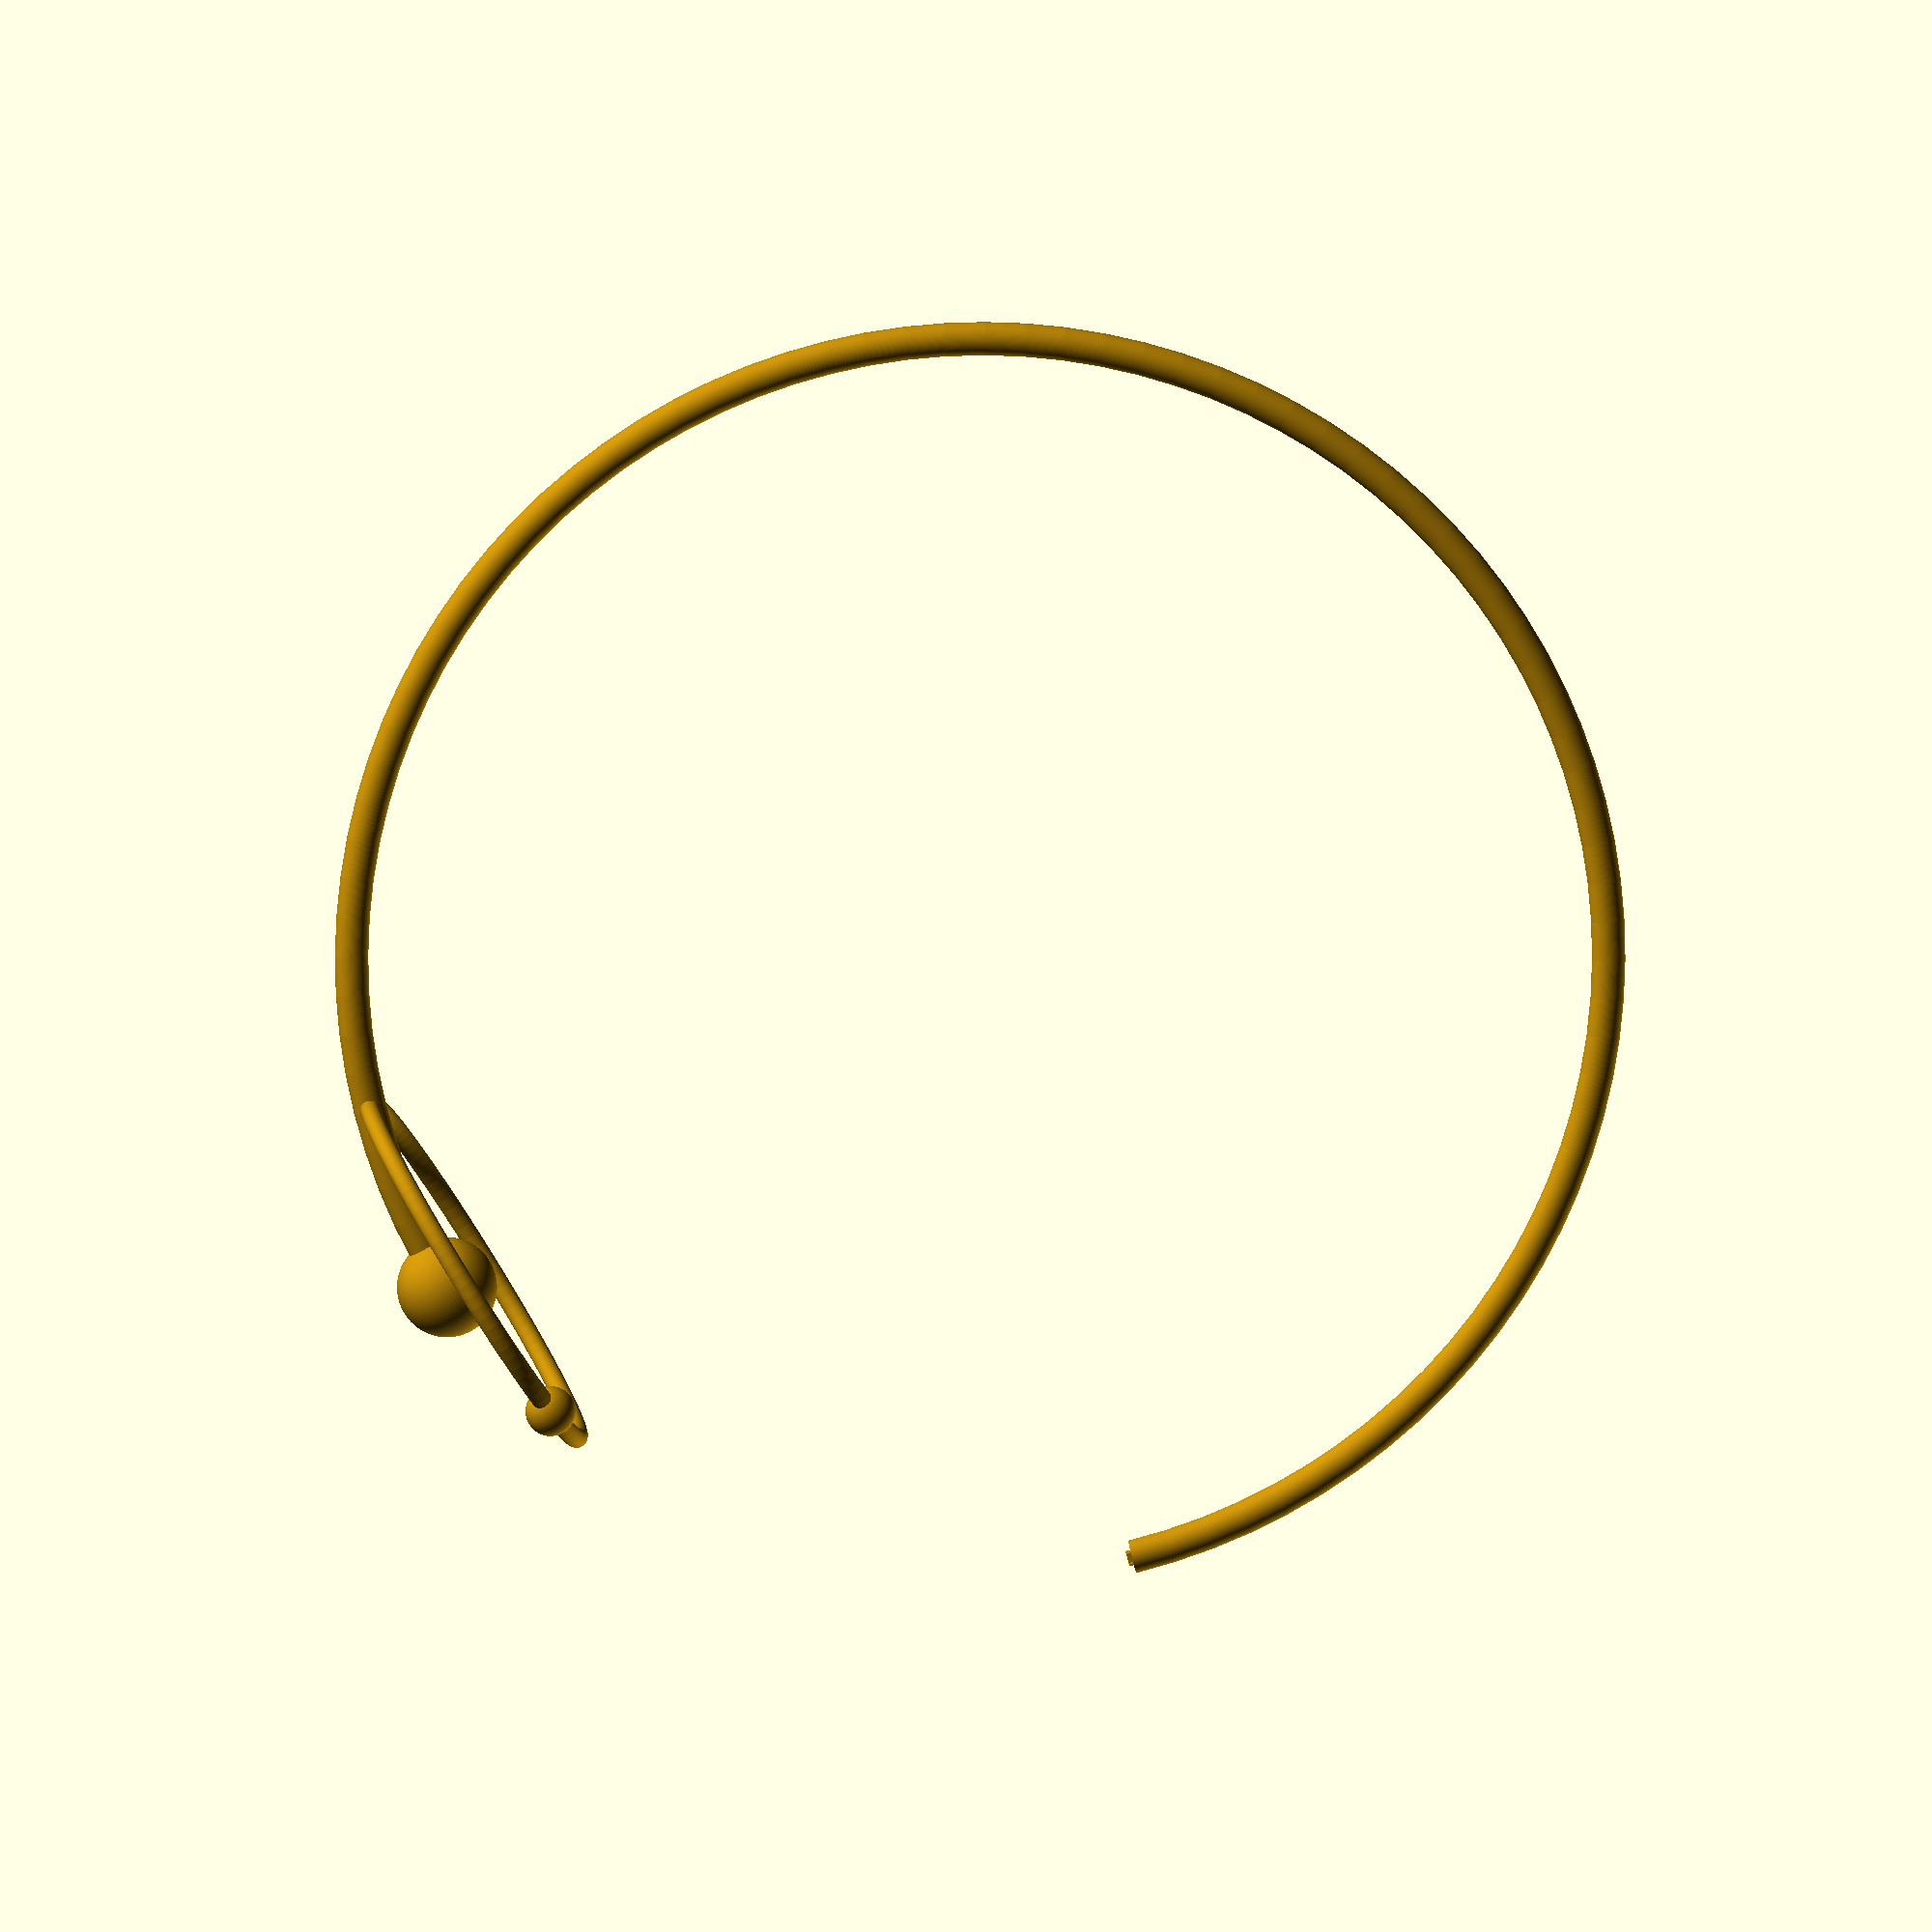
<openscad>
$fn=100;

thickness = .85;
radius = 32;
theta = 72;
orbit =10 ;
h = sqrt ((radius*radius)-(orbit*orbit));
gapWidth = theta - asin(orbit/radius);
gapLength = gapWidth*0.0174533 * radius;
      
echo( gapWidth = gapWidth );
echo( gapLength = gapLength );
    


color ("darkgoldenrod")  scale ([1,1,1]) union(){
    // bracelet
    difference () {
        
        hula (thickness,radius);
        
        // Gap
        linear_extrude(4*thickness,center=true) scale(1.3) 
        polygon ([[0,0],[1.5*radius,0],[1.5*radius*cos(theta),1.5*radius*sin(theta)] ]);

    };
    
    // Letter
    translate ([(radius-.6*thickness)*cos(theta+1),(radius-.46*thickness)*sin(theta+1),-.46*thickness]) rotate([90,0,theta+1]) linear_extrude (thickness) text ("H",size=thickness);
    
    //translate (radius*[cos(theta),sin(theta),0]) sphere(thickness);

    // nucleus
    translate ([radius,0,0 ]) sphere (3*thickness);

    // orbit
    translate ([h,0,0 ]) rotate ([0,90,0]) hula (thickness*.6,orbit);

    // electron
    rotate ([45,0,0]) translate ([h,orbit,0 ]) sphere (1.5*thickness);
};


module hula (thickness,radius) {
    rotate_extrude()
        translate ([radius,0,0])
            circle (thickness);
            };
</openscad>
<views>
elev=349.7 azim=148.0 roll=358.7 proj=o view=wireframe
</views>
